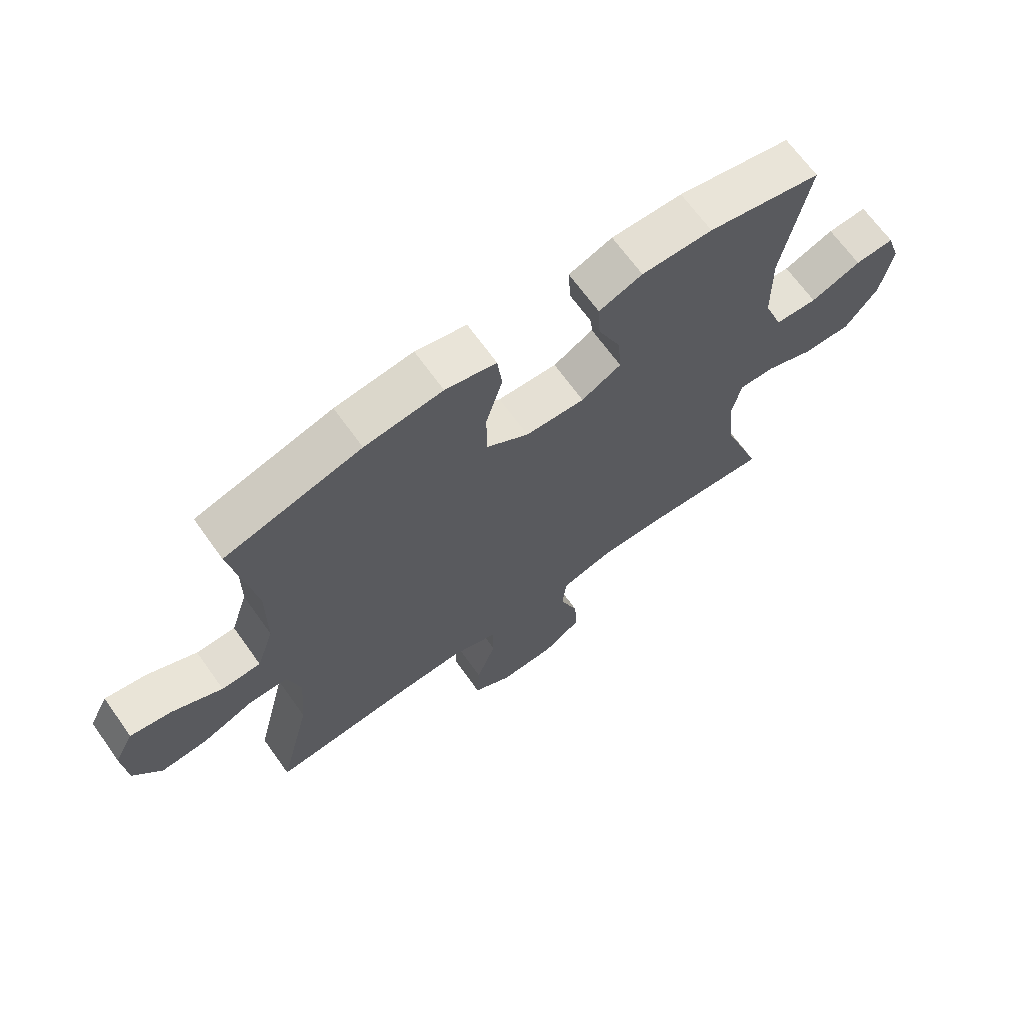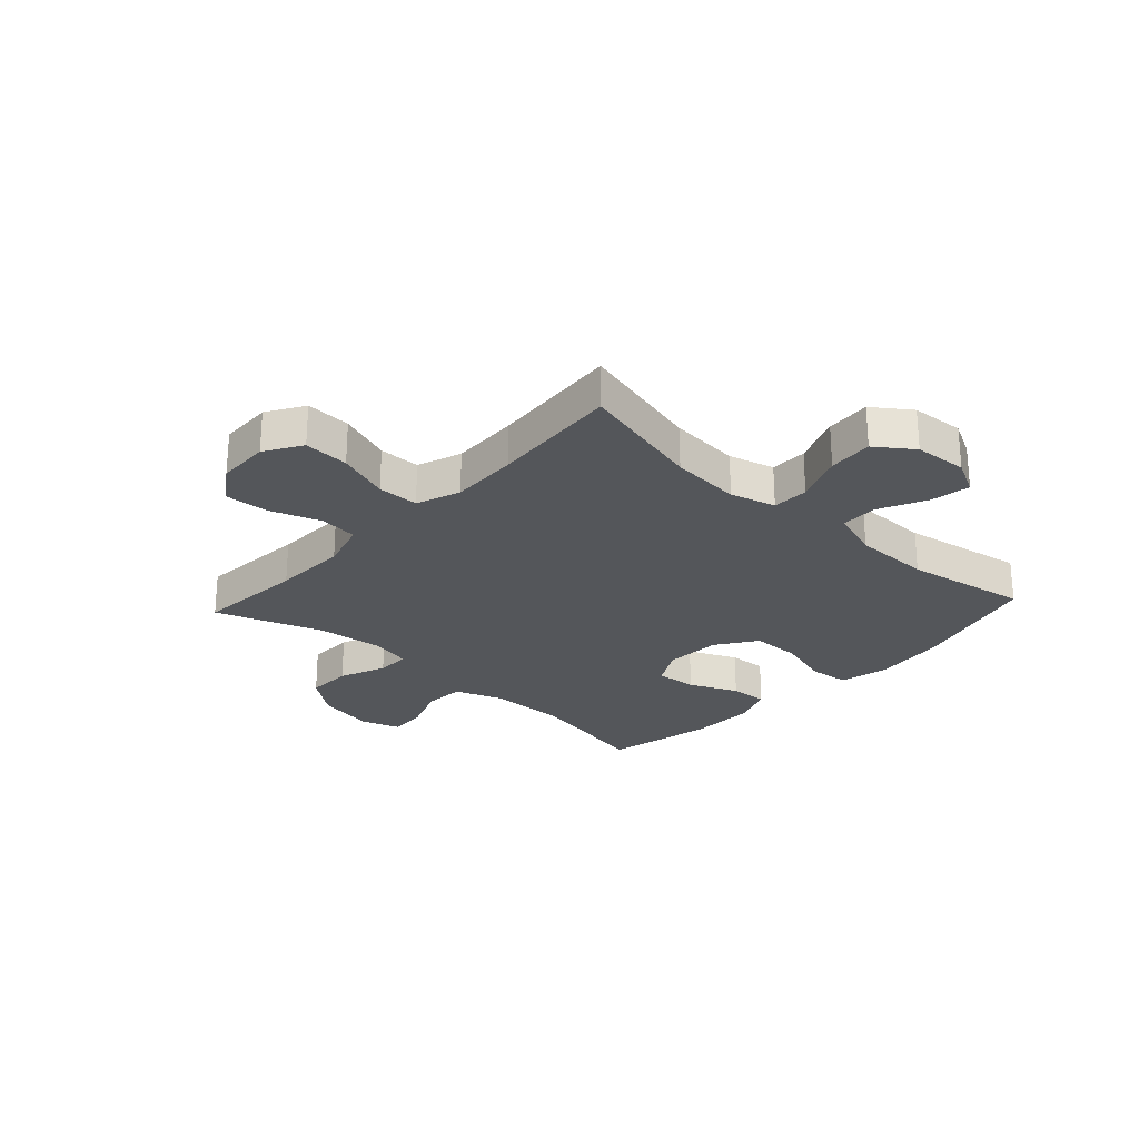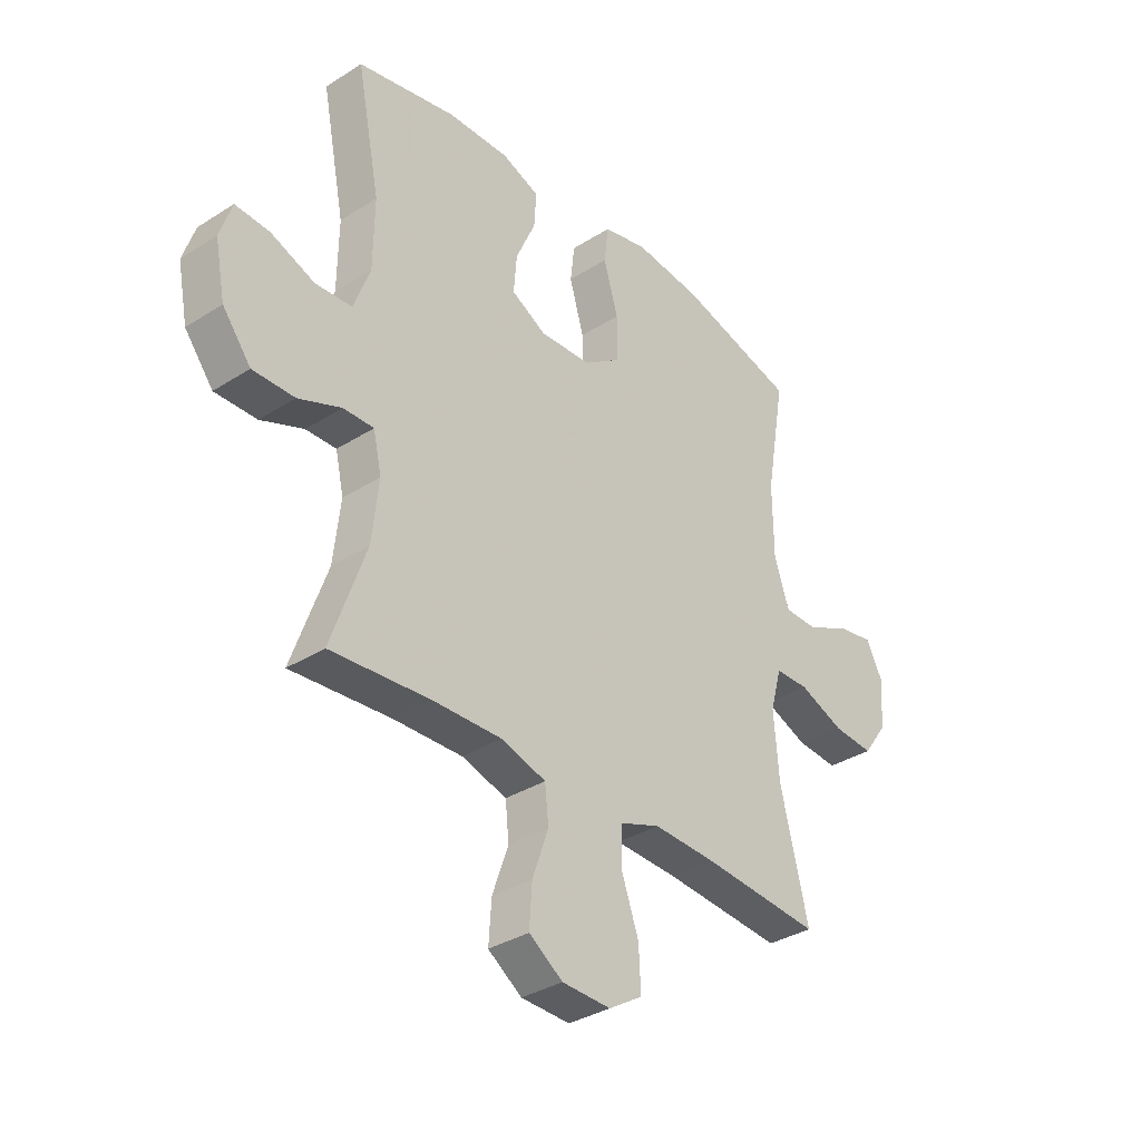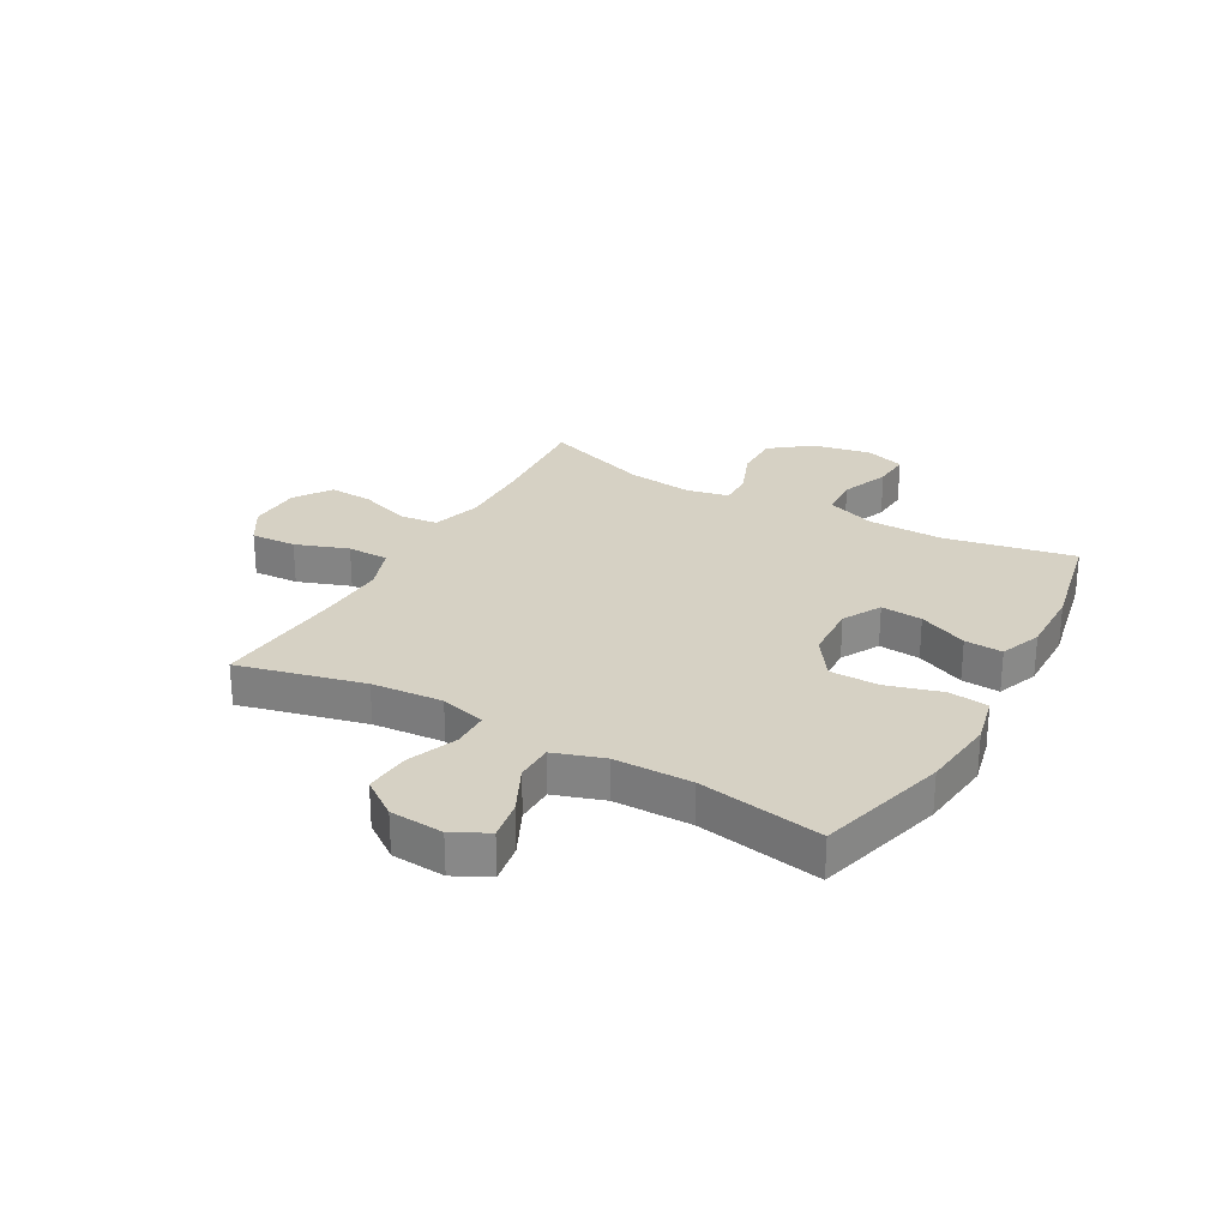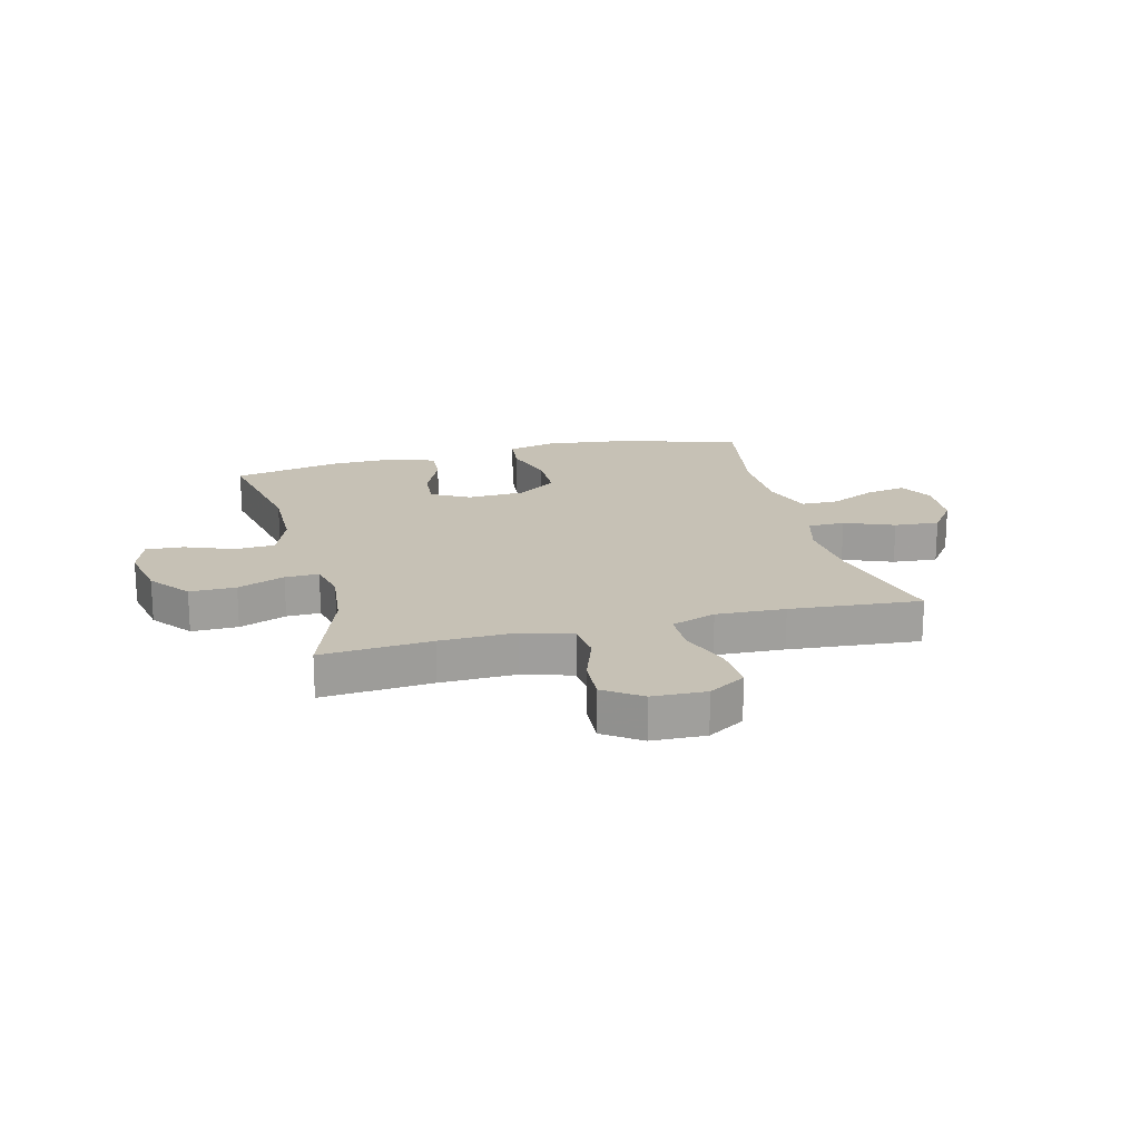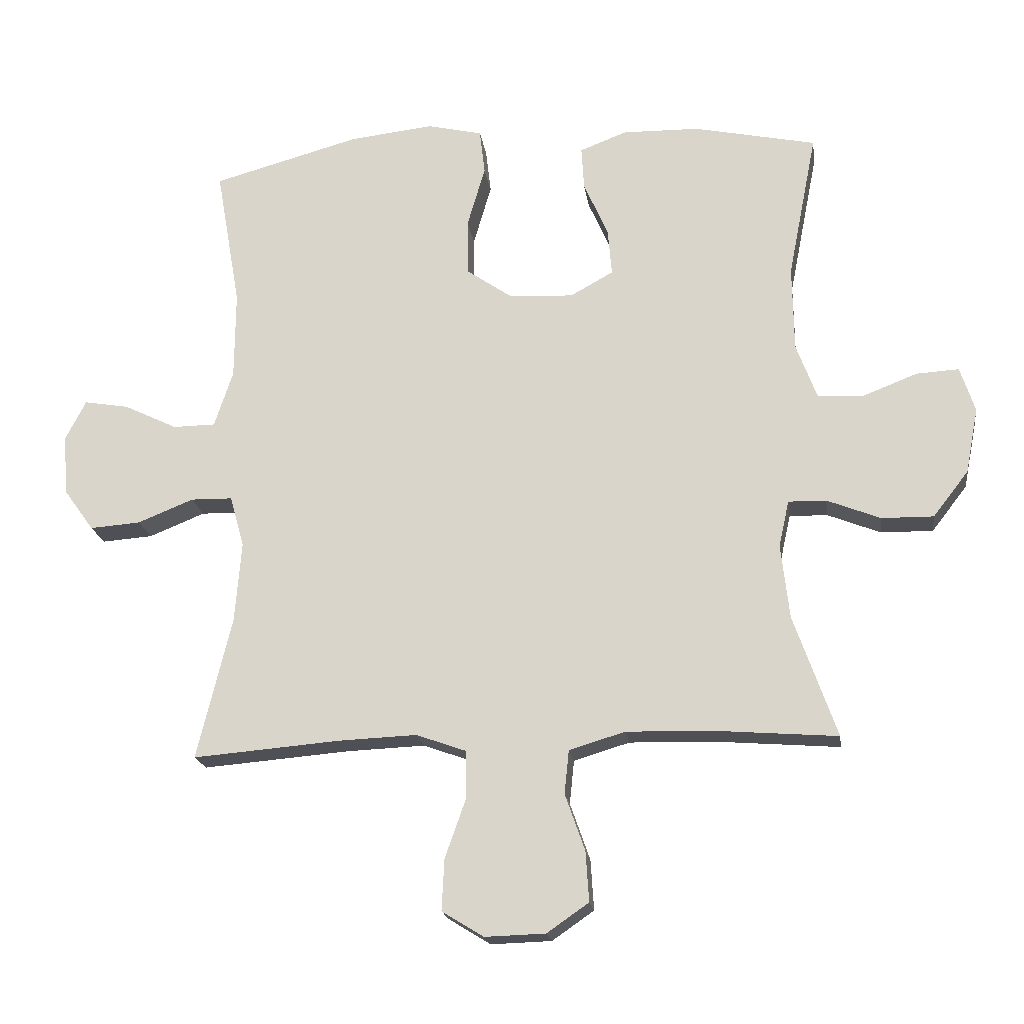
<metadata>
{"format":"obj","ext":"obj","renderer":"f3d","projection":"perspective","resolution":1024,"background":"white","views":[{"elev":67.6,"azim":-35.6,"up":"+Z"},{"elev":-25.7,"azim":-132.7,"up":"+Y"},{"elev":-34.4,"azim":130.6,"up":"+Z"},{"elev":26.9,"azim":-60.7,"up":"+Y"},{"elev":18.8,"azim":165.7,"up":"+Y"},{"elev":-19.2,"azim":7.9,"up":"+Z"}]}
</metadata>
<code>
v 0.5 0.07 -0.5
v 0.307 0.07 -0.485
v 0.175 0.07 -0.482
v 0.088 0.07 -0.508
v 0.081 0.07 -0.576
v 0.112 0.07 -0.664
v 0.117 0.07 -0.742
v 0.052 0.07 -0.787
v -0.042 0.07 -0.79
v -0.107 0.07 -0.75
v -0.103 0.07 -0.67
v -0.07 0.07 -0.577
v -0.071 0.07 -0.504
v -0.149 0.07 -0.476
v -0.27 0.07 -0.481
v -0.5 0.07 -0.5
v -0.446 0.07 -0.278
v -0.436 0.07 -0.153
v -0.458 0.07 -0.073
v -0.523 0.07 -0.072
v -0.61 0.07 -0.107
v -0.689 0.07 -0.113
v -0.736 0.07 -0.048
v -0.743 0.07 0.046
v -0.711 0.07 0.108
v -0.641 0.07 0.096
v -0.558 0.07 0.056
v -0.492 0.07 0.057
v -0.463 0.07 0.145
v -0.462 0.07 0.282
v -0.5 0.07 0.5
v -0.271 0.07 0.563
v -0.14 0.07 0.578
v -0.054 0.07 0.558
v -0.046 0.07 0.488
v -0.074 0.07 0.392
v -0.073 0.07 0.305
v -0.002 0.07 0.256
v 0.098 0.07 0.251
v 0.165 0.07 0.288
v 0.159 0.07 0.361
v 0.121 0.07 0.447
v 0.117 0.07 0.514
v 0.19 0.07 0.542
v 0.309 0.07 0.54
v 0.5 0.07 0.5
v 0.455 0.07 0.272
v 0.457 0.07 0.139
v 0.489 0.07 0.053
v 0.56 0.07 0.049
v 0.645 0.07 0.082
v 0.711 0.07 0.086
v 0.734 0.07 0.016
v 0.714 0.07 -0.086
v 0.659 0.07 -0.157
v 0.578 0.07 -0.156
v 0.495 0.07 -0.123
v 0.436 0.07 -0.122
v 0.42 0.07 -0.194
v 0.433 0.07 -0.31
v 0.5 0 -0.5
v 0.307 0 -0.485
v 0.175 0 -0.482
v 0.088 0 -0.508
v 0.081 0 -0.576
v 0.112 0 -0.664
v 0.117 0 -0.742
v 0.052 0 -0.787
v -0.042 0 -0.79
v -0.107 0 -0.75
v -0.103 0 -0.67
v -0.07 0 -0.577
v -0.071 0 -0.504
v -0.149 0 -0.476
v -0.27 0 -0.481
v -0.5 0 -0.5
v -0.446 0 -0.278
v -0.436 0 -0.153
v -0.458 0 -0.073
v -0.523 0 -0.072
v -0.61 0 -0.107
v -0.689 0 -0.113
v -0.736 0 -0.048
v -0.743 0 0.046
v -0.711 0 0.108
v -0.641 0 0.096
v -0.558 0 0.056
v -0.492 0 0.057
v -0.463 0 0.145
v -0.462 0 0.282
v -0.5 0 0.5
v -0.271 0 0.563
v -0.14 0 0.578
v -0.054 0 0.558
v -0.046 0 0.488
v -0.074 0 0.392
v -0.073 0 0.305
v -0.002 0 0.256
v 0.098 0 0.251
v 0.165 0 0.288
v 0.159 0 0.361
v 0.121 0 0.447
v 0.117 0 0.514
v 0.19 0 0.542
v 0.309 0 0.54
v 0.5 0 0.5
v 0.455 0 0.272
v 0.457 0 0.139
v 0.489 0 0.053
v 0.56 0 0.049
v 0.645 0 0.082
v 0.711 0 0.086
v 0.734 0 0.016
v 0.714 0 -0.086
v 0.659 0 -0.157
v 0.578 0 -0.156
v 0.495 0 -0.123
v 0.436 0 -0.122
v 0.42 0 -0.194
v 0.433 0 -0.31
f 54 55 56 57
f 54 57 58
f 53 54 58
f 50 51 52 53
f 49 50 53 58
f 48 49 58
f 47 48 58 59
f 45 46 47
f 44 45 47 59
f 41 42 43 44
f 40 41 44 59
f 33 34 35 36
f 33 36 37
f 30 31 32 33
f 29 30 33 37
f 28 29 37 38
f 24 25 26 27
f 24 27 28
f 23 24 28
f 20 21 22 23
f 19 20 23 28
f 18 19 28 38
f 15 16 17
f 14 15 17 18
f 13 14 18 38
f 9 10 11 12
f 5 6 7 8
f 4 5 8 9
f 60 1 2
f 60 2 3
f 39 40 59 60
f 39 60 3 4
f 12 13 38 39
f 4 9 12 39
f 117 116 115 114
f 118 117 114
f 118 114 113
f 113 112 111 110
f 118 113 110 109
f 118 109 108
f 119 118 108 107
f 107 106 105
f 119 107 105 104
f 104 103 102 101
f 119 104 101 100
f 96 95 94 93
f 97 96 93
f 93 92 91 90
f 97 93 90 89
f 98 97 89 88
f 87 86 85 84
f 88 87 84
f 88 84 83
f 83 82 81 80
f 88 83 80 79
f 98 88 79 78
f 77 76 75
f 78 77 75 74
f 98 78 74 73
f 72 71 70 69
f 68 67 66 65
f 69 68 65 64
f 62 61 120
f 63 62 120
f 120 119 100 99
f 64 63 120 99
f 99 98 73 72
f 99 72 69 64
f 1 61 62 2
f 2 62 63 3
f 3 63 64 4
f 4 64 65 5
f 5 65 66 6
f 6 66 67 7
f 7 67 68 8
f 8 68 69 9
f 9 69 70 10
f 10 70 71 11
f 11 71 72 12
f 12 72 73 13
f 13 73 74 14
f 14 74 75 15
f 15 75 76 16
f 16 76 77 17
f 17 77 78 18
f 18 78 79 19
f 19 79 80 20
f 20 80 81 21
f 21 81 82 22
f 22 82 83 23
f 23 83 84 24
f 24 84 85 25
f 25 85 86 26
f 26 86 87 27
f 27 87 88 28
f 28 88 89 29
f 29 89 90 30
f 30 90 91 31
f 31 91 92 32
f 32 92 93 33
f 33 93 94 34
f 34 94 95 35
f 35 95 96 36
f 36 96 97 37
f 37 97 98 38
f 38 98 99 39
f 39 99 100 40
f 40 100 101 41
f 41 101 102 42
f 42 102 103 43
f 43 103 104 44
f 44 104 105 45
f 45 105 106 46
f 46 106 107 47
f 47 107 108 48
f 48 108 109 49
f 49 109 110 50
f 50 110 111 51
f 51 111 112 52
f 52 112 113 53
f 53 113 114 54
f 54 114 115 55
f 55 115 116 56
f 56 116 117 57
f 57 117 118 58
f 58 118 119 59
f 59 119 120 60
f 60 120 61 1

</code>
